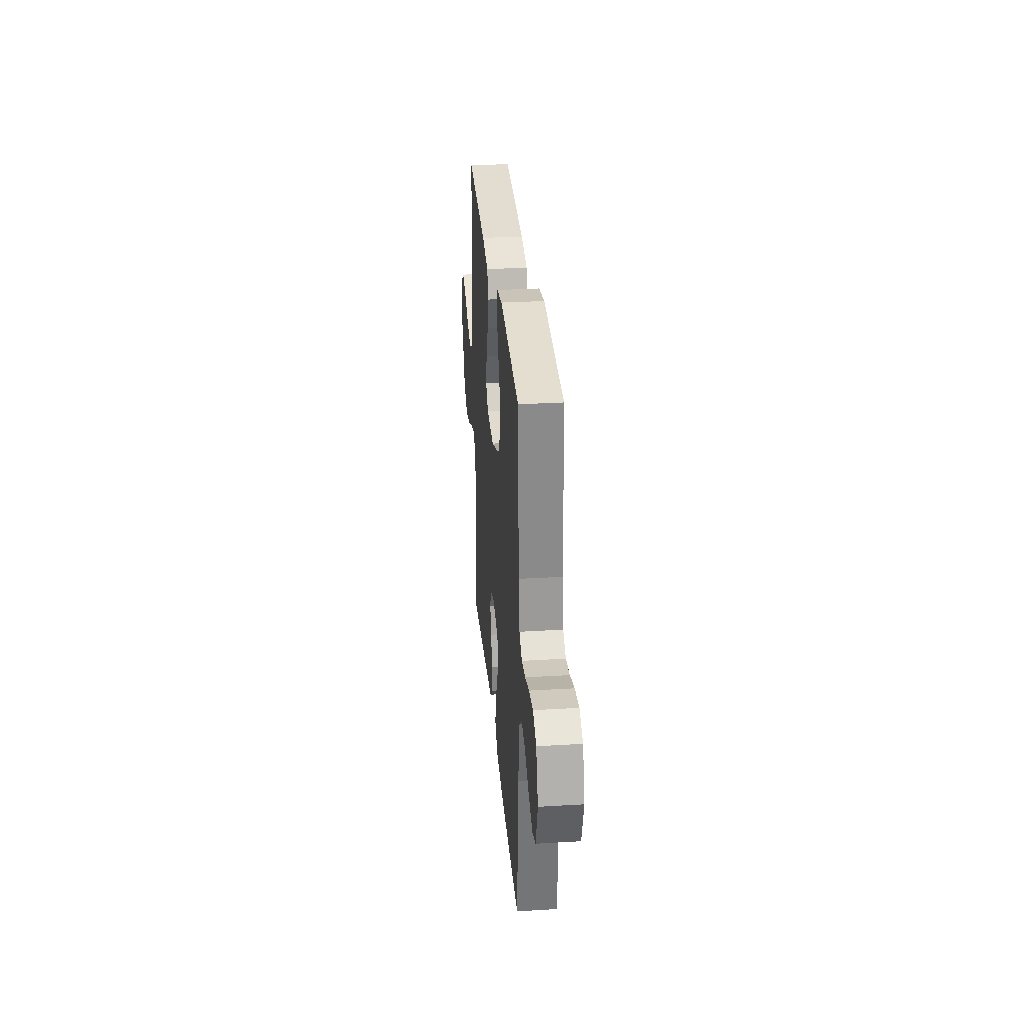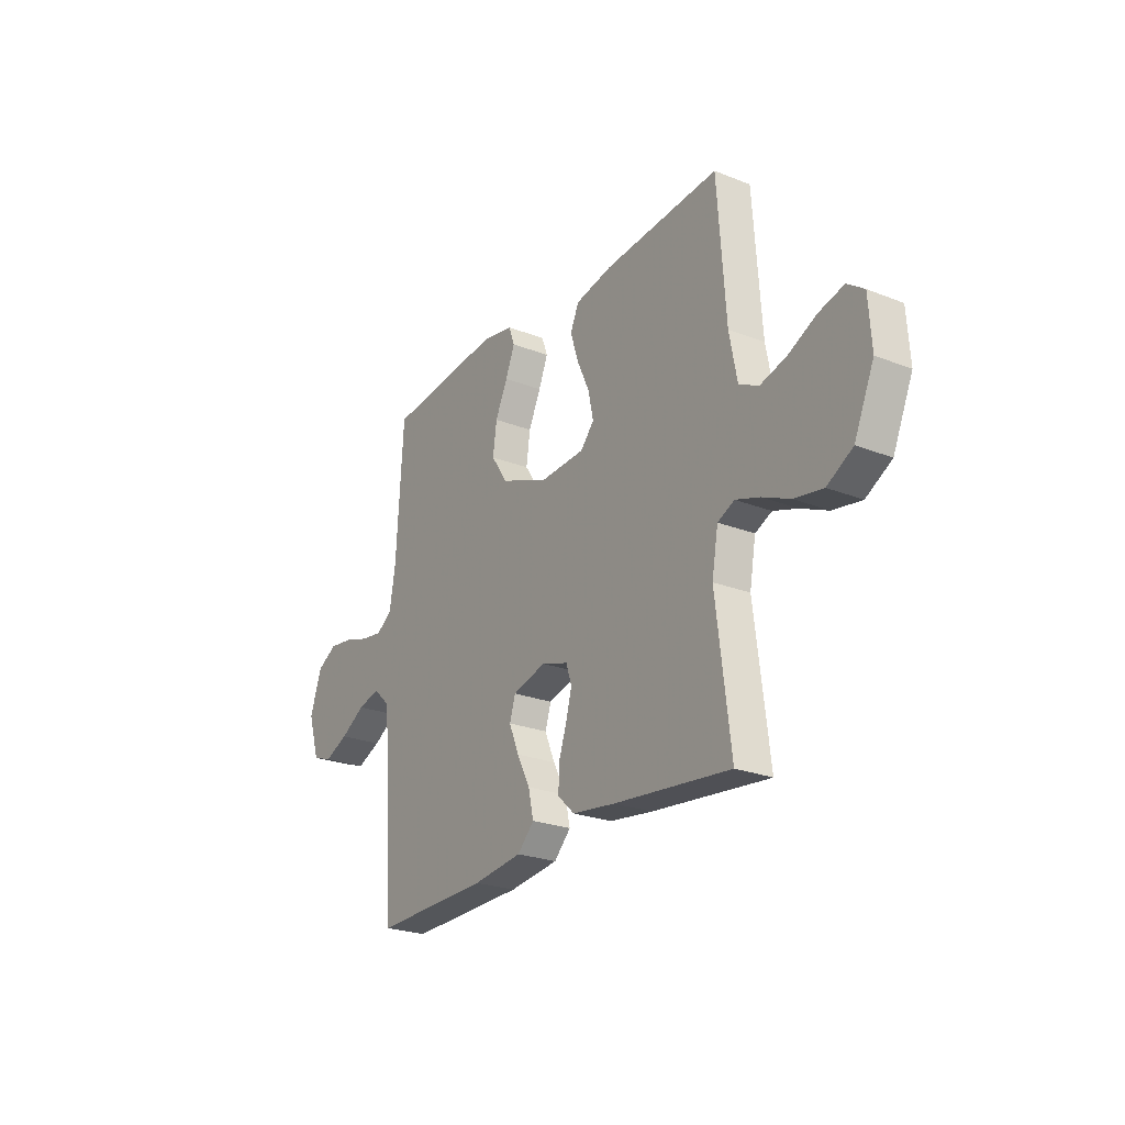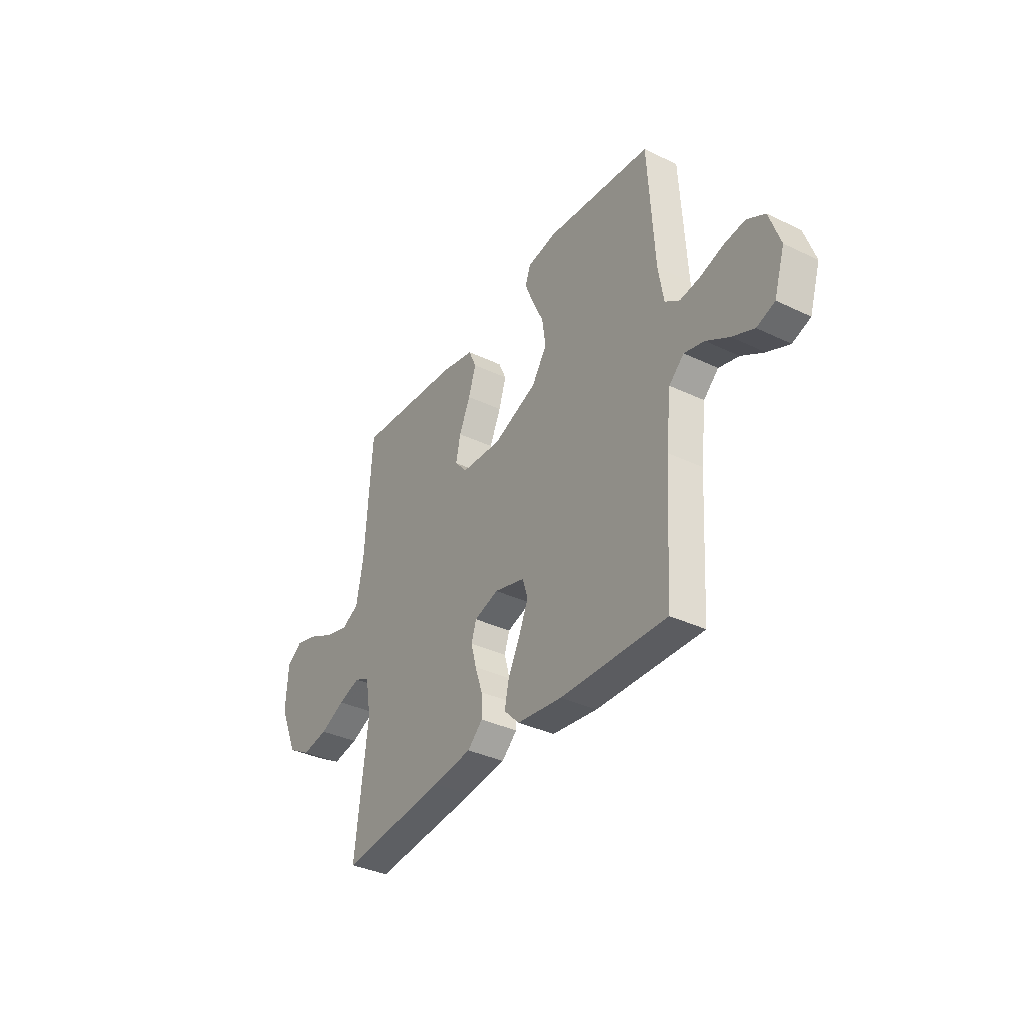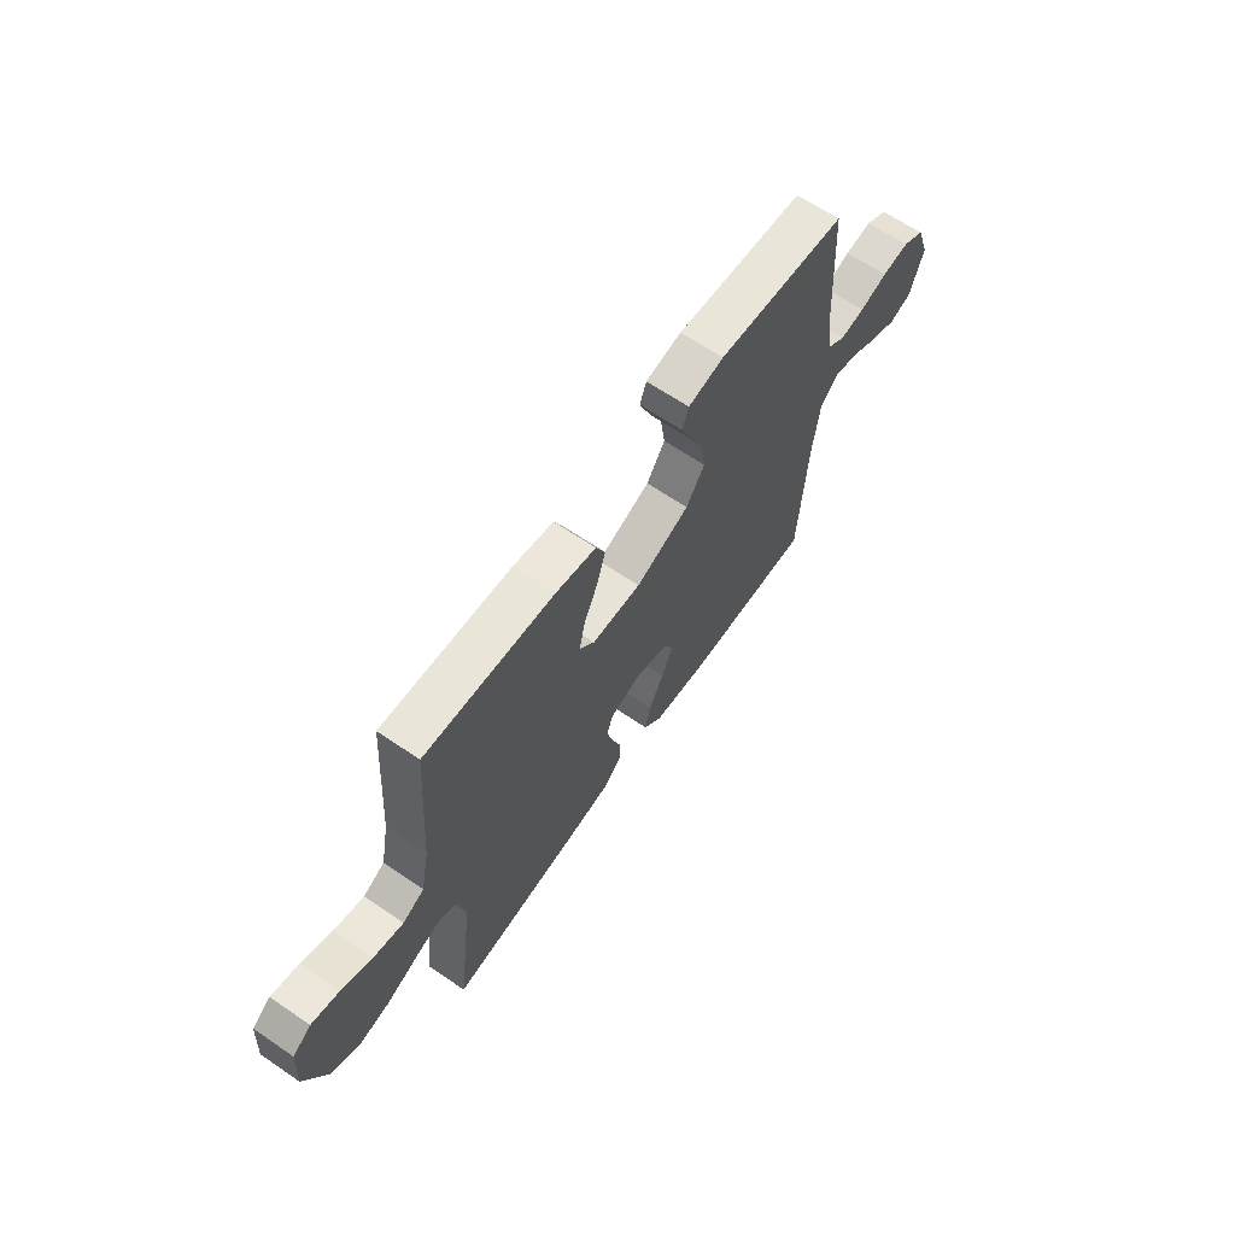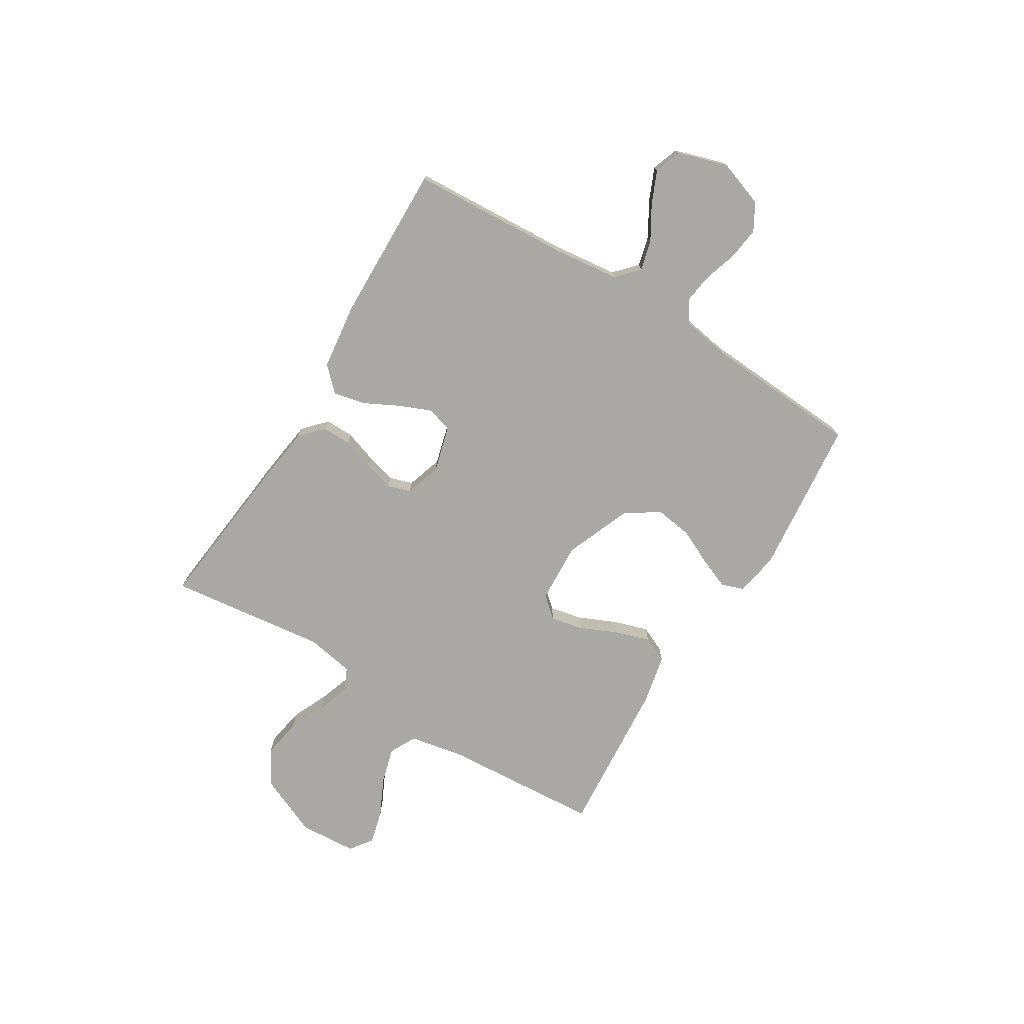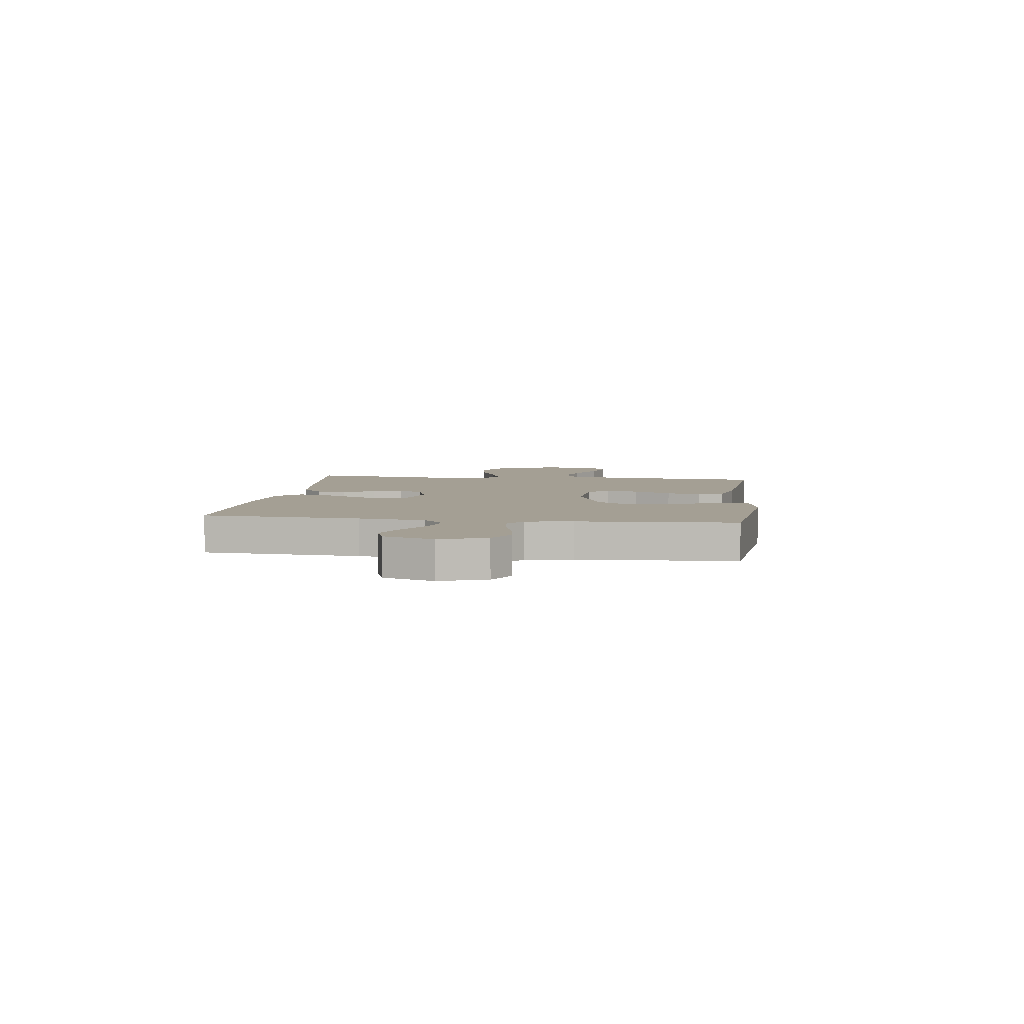
<metadata>
{"format":"obj","ext":"obj","renderer":"f3d","projection":"perspective","resolution":1024,"background":"white","views":[{"elev":30.4,"azim":-95.0,"up":"+Z"},{"elev":-24.4,"azim":57.0,"up":"+Z"},{"elev":-35.8,"azim":-122.2,"up":"+Z"},{"elev":64.7,"azim":124.4,"up":"+Z"},{"elev":-74.9,"azim":-121.6,"up":"+Y"},{"elev":5.5,"azim":-82.3,"up":"+Y"}]}
</metadata>
<code>
v -0.5 0.07 -0.5
v -0.518 0.07 -0.2
v -0.533 0.07 -0.072
v -0.575 0.07 -0.033
v -0.632 0.07 -0.048
v -0.696 0.07 -0.086
v -0.758 0.07 -0.113
v -0.809 0.07 -0.095
v -0.839 0.07 0
v -0.808 0.07 0.089
v -0.757 0.07 0.118
v -0.695 0.07 0.11
v -0.631 0.07 0.09
v -0.574 0.07 0.082
v -0.533 0.07 0.11
v -0.518 0.07 0.2
v -0.5 0.07 0.5
v -0.2 0.07 0.531
v -0.117 0.07 0.516
v -0.102 0.07 0.474
v -0.126 0.07 0.415
v -0.158 0.07 0.347
v -0.168 0.07 0.276
v -0.125 0.07 0.212
v 0 0.07 0.162
v 0.115 0.07 0.168
v 0.15 0.07 0.208
v 0.137 0.07 0.27
v 0.105 0.07 0.341
v 0.084 0.07 0.407
v 0.106 0.07 0.456
v 0.2 0.07 0.476
v 0.5 0.07 0.5
v 0.521 0.07 0.2
v 0.541 0.07 0.096
v 0.591 0.07 0.07
v 0.66 0.07 0.089
v 0.732 0.07 0.124
v 0.796 0.07 0.141
v 0.839 0.07 0.11
v 0.846 0.07 0
v 0.795 0.07 -0.117
v 0.729 0.07 -0.155
v 0.655 0.07 -0.142
v 0.584 0.07 -0.11
v 0.522 0.07 -0.089
v 0.479 0.07 -0.109
v 0.463 0.07 -0.2
v 0.5 0.07 -0.5
v 0.2 0.07 -0.468
v 0.089 0.07 -0.453
v 0.046 0.07 -0.413
v 0.047 0.07 -0.358
v 0.068 0.07 -0.296
v 0.083 0.07 -0.239
v 0.069 0.07 -0.195
v 0 0.07 -0.173
v -0.087 0.07 -0.197
v -0.102 0.07 -0.245
v -0.076 0.07 -0.307
v -0.042 0.07 -0.373
v -0.029 0.07 -0.433
v -0.072 0.07 -0.477
v -0.2 0.07 -0.493
v -0.5 0 -0.5
v -0.518 0 -0.2
v -0.533 0 -0.072
v -0.575 0 -0.033
v -0.632 0 -0.048
v -0.696 0 -0.086
v -0.758 0 -0.113
v -0.809 0 -0.095
v -0.839 0 0
v -0.808 0 0.089
v -0.757 0 0.118
v -0.695 0 0.11
v -0.631 0 0.09
v -0.574 0 0.082
v -0.533 0 0.11
v -0.518 0 0.2
v -0.5 0 0.5
v -0.2 0 0.531
v -0.117 0 0.516
v -0.102 0 0.474
v -0.126 0 0.415
v -0.158 0 0.347
v -0.168 0 0.276
v -0.125 0 0.212
v 0 0 0.162
v 0.115 0 0.168
v 0.15 0 0.208
v 0.137 0 0.27
v 0.105 0 0.341
v 0.084 0 0.407
v 0.106 0 0.456
v 0.2 0 0.476
v 0.5 0 0.5
v 0.521 0 0.2
v 0.541 0 0.096
v 0.591 0 0.07
v 0.66 0 0.089
v 0.732 0 0.124
v 0.796 0 0.141
v 0.839 0 0.11
v 0.846 0 0
v 0.795 0 -0.117
v 0.729 0 -0.155
v 0.655 0 -0.142
v 0.584 0 -0.11
v 0.522 0 -0.089
v 0.479 0 -0.109
v 0.463 0 -0.2
v 0.5 0 -0.5
v 0.2 0 -0.468
v 0.089 0 -0.453
v 0.046 0 -0.413
v 0.047 0 -0.358
v 0.068 0 -0.296
v 0.083 0 -0.239
v 0.069 0 -0.195
v 0 0 -0.173
v -0.087 0 -0.197
v -0.102 0 -0.245
v -0.076 0 -0.307
v -0.042 0 -0.373
v -0.029 0 -0.433
v -0.072 0 -0.477
v -0.2 0 -0.493
f 64 1 2
f 63 64 2
f 62 63 2
f 61 62 2
f 60 61 2
f 59 60 2 3
f 58 59 3 4
f 57 58 4
f 52 53 54
f 51 52 54
f 50 51 54
f 49 50 54
f 48 49 54
f 47 48 54 55
f 46 47 55 56
f 43 44 45
f 42 43 45
f 41 42 45
f 40 41 45
f 39 40 45
f 38 39 45
f 37 38 45
f 36 37 45 46
f 46 56 57
f 36 46 57
f 35 36 57
f 32 33 34
f 31 32 34
f 30 31 34
f 29 30 34
f 28 29 34
f 27 28 34 35
f 20 21 22
f 19 20 22
f 18 19 22
f 17 18 22
f 16 17 22
f 15 16 22 23
f 14 15 23 24
f 11 12 13
f 10 11 13
f 9 10 13
f 8 9 13
f 7 8 13
f 6 7 13
f 5 6 13
f 4 5 13 14
f 14 24 25
f 4 14 25
f 57 4 25
f 26 27 35 57
f 25 26 57
f 66 65 128
f 66 128 127
f 66 127 126
f 66 126 125
f 66 125 124
f 67 66 124 123
f 68 67 123 122
f 68 122 121
f 118 117 116
f 118 116 115
f 118 115 114
f 118 114 113
f 118 113 112
f 119 118 112 111
f 120 119 111 110
f 109 108 107
f 109 107 106
f 109 106 105
f 109 105 104
f 109 104 103
f 109 103 102
f 109 102 101
f 110 109 101 100
f 121 120 110
f 121 110 100
f 121 100 99
f 98 97 96
f 98 96 95
f 98 95 94
f 98 94 93
f 98 93 92
f 99 98 92 91
f 86 85 84
f 86 84 83
f 86 83 82
f 86 82 81
f 86 81 80
f 87 86 80 79
f 88 87 79 78
f 77 76 75
f 77 75 74
f 77 74 73
f 77 73 72
f 77 72 71
f 77 71 70
f 77 70 69
f 78 77 69 68
f 89 88 78
f 89 78 68
f 89 68 121
f 121 99 91 90
f 121 90 89
f 1 65 66 2
f 2 66 67 3
f 3 67 68 4
f 4 68 69 5
f 5 69 70 6
f 6 70 71 7
f 7 71 72 8
f 8 72 73 9
f 9 73 74 10
f 10 74 75 11
f 11 75 76 12
f 12 76 77 13
f 13 77 78 14
f 14 78 79 15
f 15 79 80 16
f 16 80 81 17
f 17 81 82 18
f 18 82 83 19
f 19 83 84 20
f 20 84 85 21
f 21 85 86 22
f 22 86 87 23
f 23 87 88 24
f 24 88 89 25
f 25 89 90 26
f 26 90 91 27
f 27 91 92 28
f 28 92 93 29
f 29 93 94 30
f 30 94 95 31
f 31 95 96 32
f 32 96 97 33
f 33 97 98 34
f 34 98 99 35
f 35 99 100 36
f 36 100 101 37
f 37 101 102 38
f 38 102 103 39
f 39 103 104 40
f 40 104 105 41
f 41 105 106 42
f 42 106 107 43
f 43 107 108 44
f 44 108 109 45
f 45 109 110 46
f 46 110 111 47
f 47 111 112 48
f 48 112 113 49
f 49 113 114 50
f 50 114 115 51
f 51 115 116 52
f 52 116 117 53
f 53 117 118 54
f 54 118 119 55
f 55 119 120 56
f 56 120 121 57
f 57 121 122 58
f 58 122 123 59
f 59 123 124 60
f 60 124 125 61
f 61 125 126 62
f 62 126 127 63
f 63 127 128 64
f 64 128 65 1

</code>
